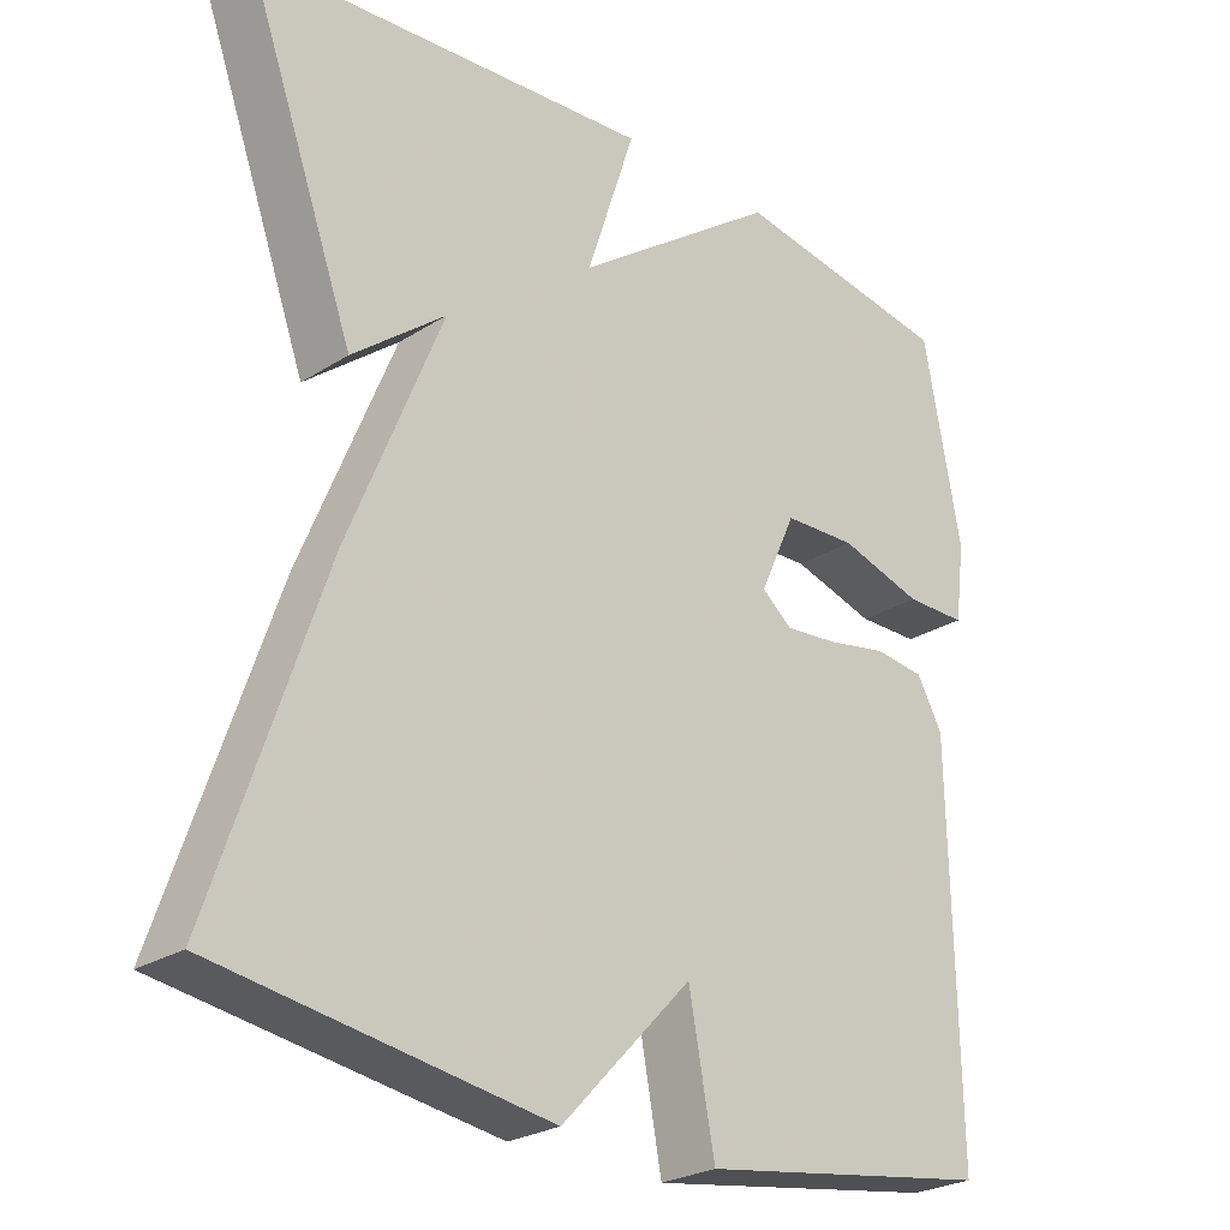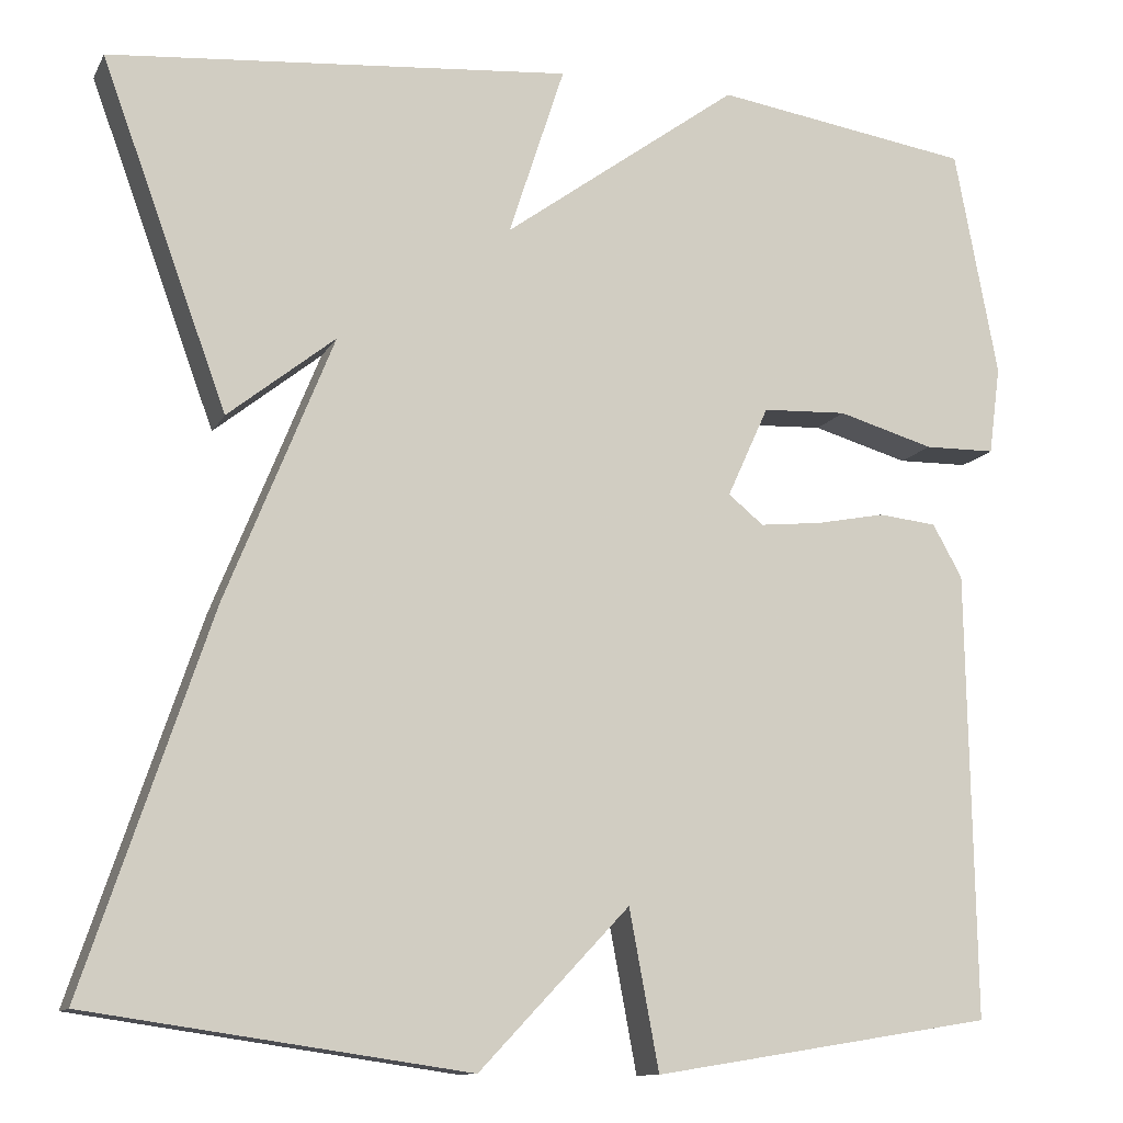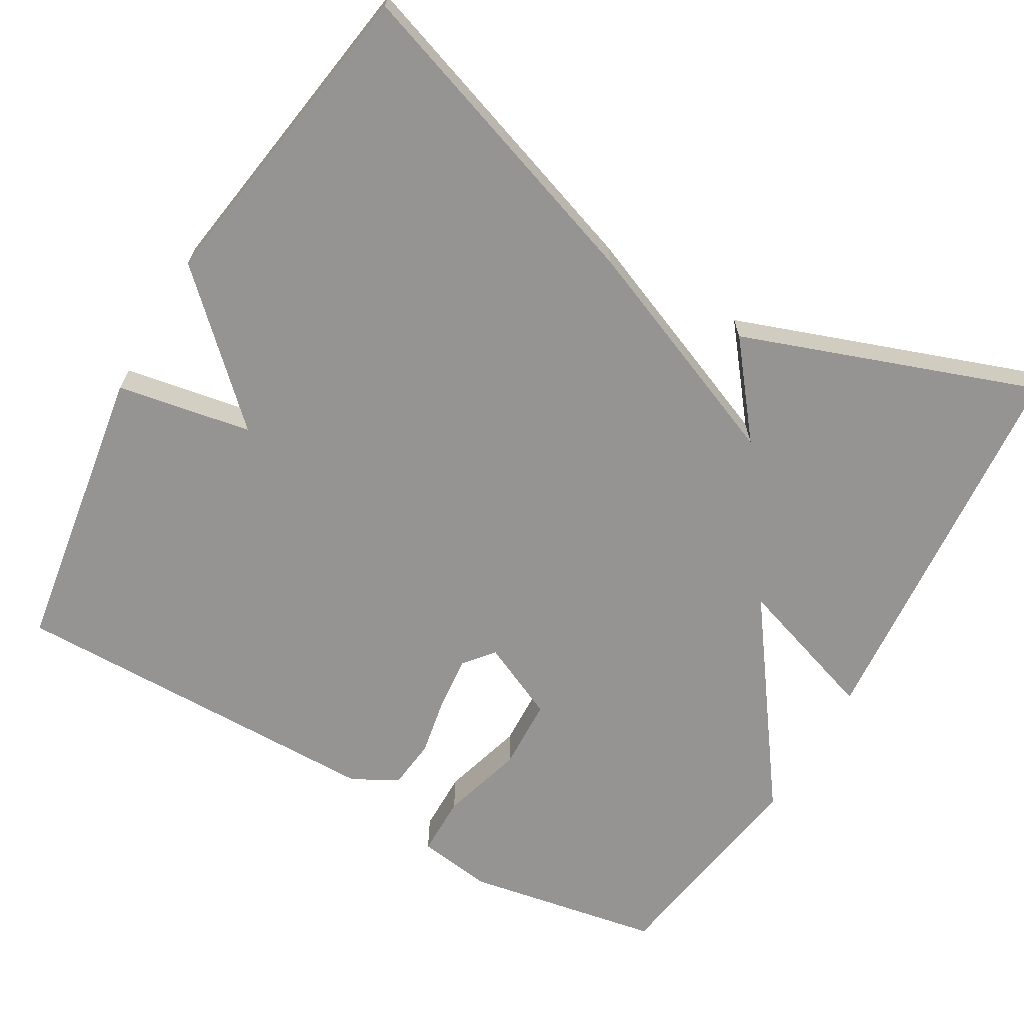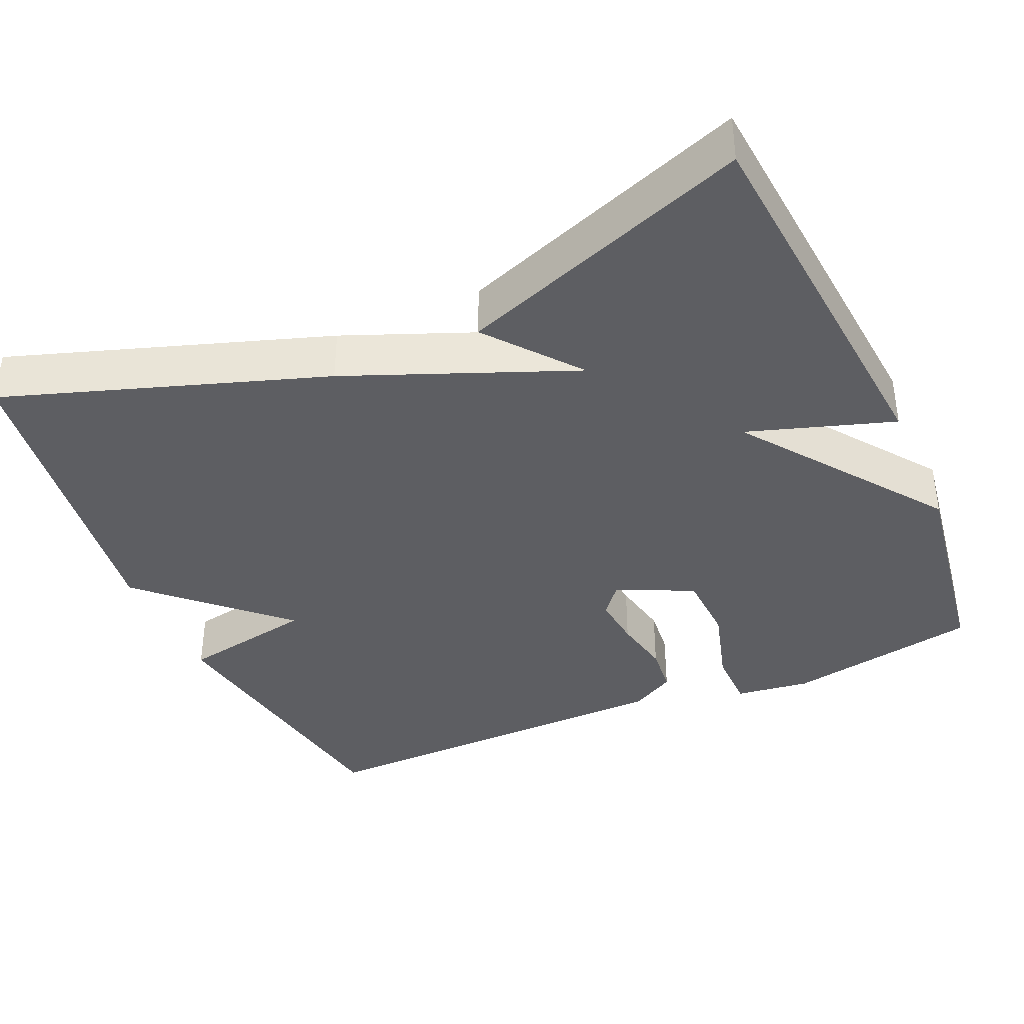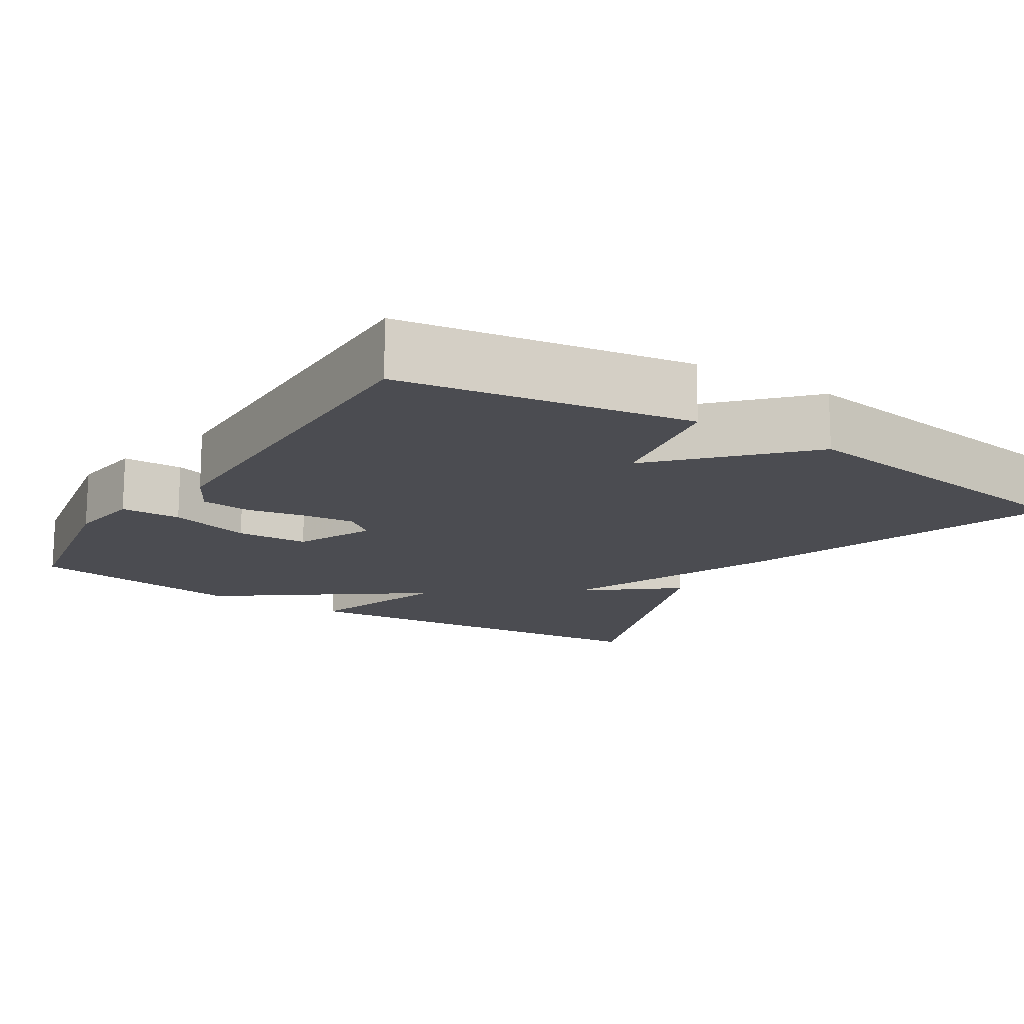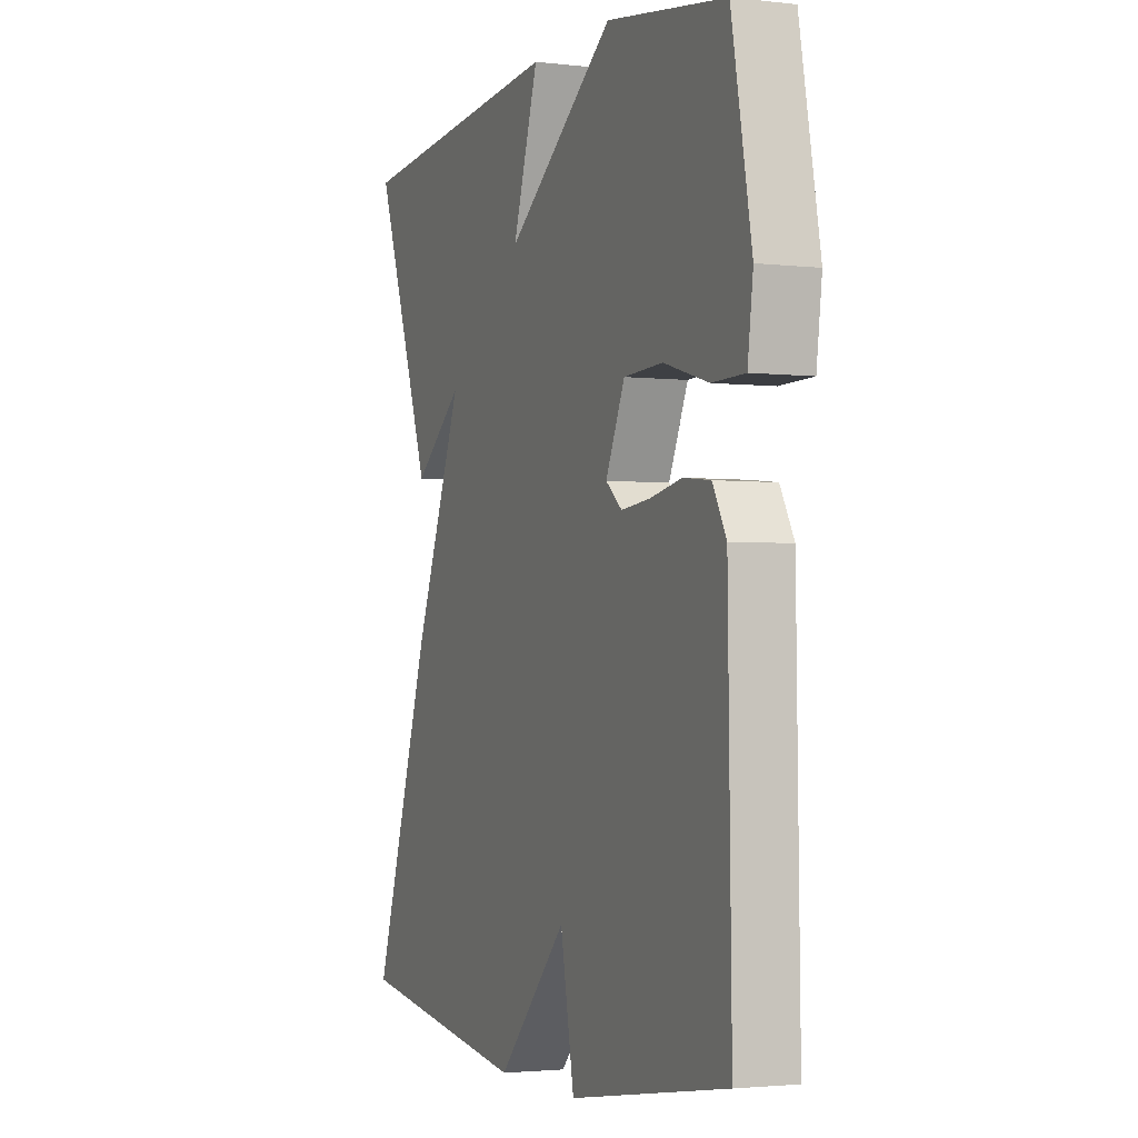
<metadata>
{"format":"obj","ext":"obj","renderer":"f3d","projection":"perspective","resolution":1024,"background":"white","views":[{"elev":-25.9,"azim":-44.9,"up":"+Z"},{"elev":-11.7,"azim":-18.5,"up":"+Z"},{"elev":-67.1,"azim":-120.4,"up":"+Y"},{"elev":-38.4,"azim":-66.1,"up":"+Y"},{"elev":-15.4,"azim":147.6,"up":"+Y"},{"elev":-2.5,"azim":67.7,"up":"+Z"}]}
</metadata>
<code>
v 0.5 0.07 0.5
v 0.548 0.07 0.246
v 0.535 0.07 0.148
v 0.456 0.07 0.147
v 0.349 0.07 0.178
v 0.255 0.07 0.174
v 0.209 0.07 0.073
v 0.248 0.07 0.041
v 0.317 0.07 0.048
v 0.394 0.07 0.063
v 0.459 0.07 0.056
v 0.492 0.07 -0.003
v 0.5 0.07 -0.5
v 0.121 0.07 -0.561
v 0.088 0.07 -0.385
v -0.079 0.07 -0.561
v -0.5 0.07 -0.5
v -0.36 0.07 -0.084
v -0.241 0.07 0.211
v -0.36 0.07 0.116
v -0.5 0.07 0.5
v 0.014 0.07 0.544
v -0.048 0.07 0.353
v 0.214 0.07 0.544
v 0.5 0 0.5
v 0.548 0 0.246
v 0.535 0 0.148
v 0.456 0 0.147
v 0.349 0 0.178
v 0.255 0 0.174
v 0.209 0 0.073
v 0.248 0 0.041
v 0.317 0 0.048
v 0.394 0 0.063
v 0.459 0 0.056
v 0.492 0 -0.003
v 0.5 0 -0.5
v 0.121 0 -0.561
v 0.088 0 -0.385
v -0.079 0 -0.561
v -0.5 0 -0.5
v -0.36 0 -0.084
v -0.241 0 0.211
v -0.36 0 0.116
v -0.5 0 0.5
v 0.014 0 0.544
v -0.048 0 0.353
v 0.214 0 0.544
f 3 4 5
f 2 3 5
f 1 2 5
f 24 1 5
f 23 24 5
f 21 22 23
f 21 23 5 6
f 19 20 21
f 19 21 6 7
f 19 7 8
f 18 19 8
f 17 18 8
f 16 17 8
f 15 16 8
f 13 14 15
f 12 13 15
f 11 12 15
f 10 11 15
f 9 10 15
f 8 9 15
f 29 28 27
f 29 27 26
f 29 26 25
f 29 25 48
f 29 48 47
f 47 46 45
f 30 29 47 45
f 45 44 43
f 31 30 45 43
f 32 31 43
f 32 43 42
f 32 42 41
f 32 41 40
f 32 40 39
f 39 38 37
f 39 37 36
f 39 36 35
f 39 35 34
f 39 34 33
f 39 33 32
f 1 25 26 2
f 2 26 27 3
f 3 27 28 4
f 4 28 29 5
f 5 29 30 6
f 6 30 31 7
f 7 31 32 8
f 8 32 33 9
f 9 33 34 10
f 10 34 35 11
f 11 35 36 12
f 12 36 37 13
f 13 37 38 14
f 14 38 39 15
f 15 39 40 16
f 16 40 41 17
f 17 41 42 18
f 18 42 43 19
f 19 43 44 20
f 20 44 45 21
f 21 45 46 22
f 22 46 47 23
f 23 47 48 24
f 24 48 25 1

</code>
